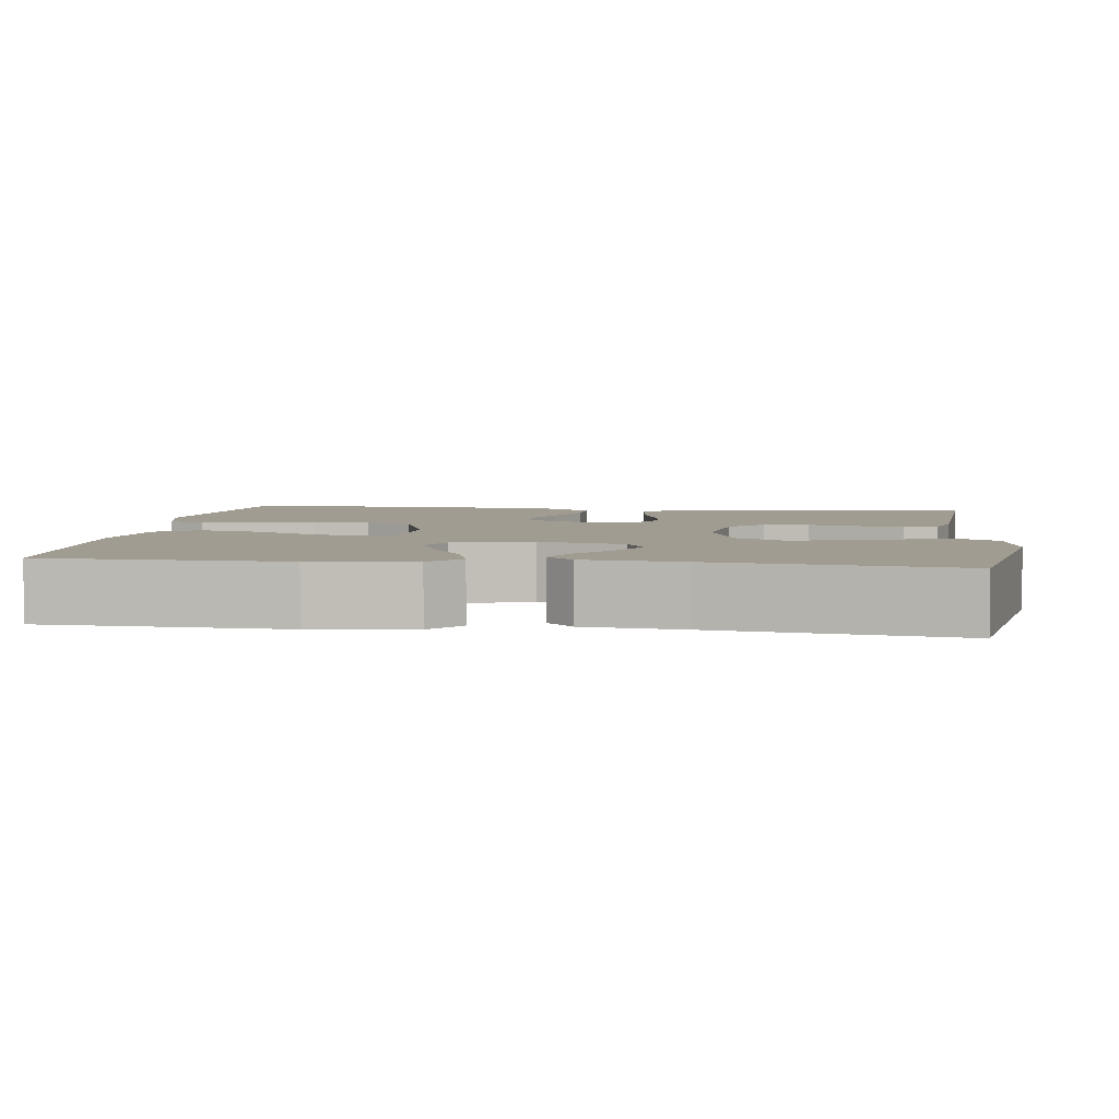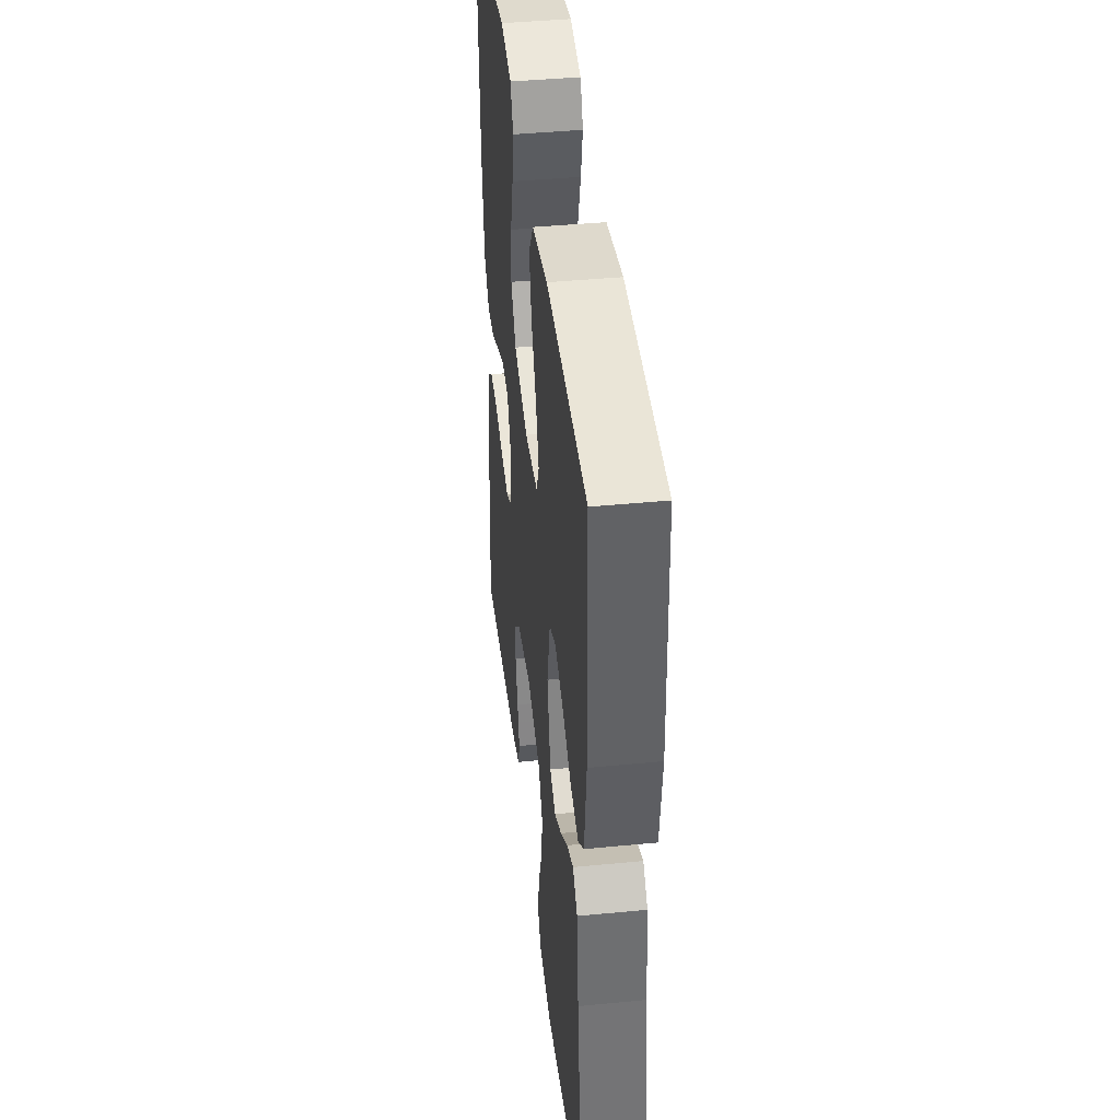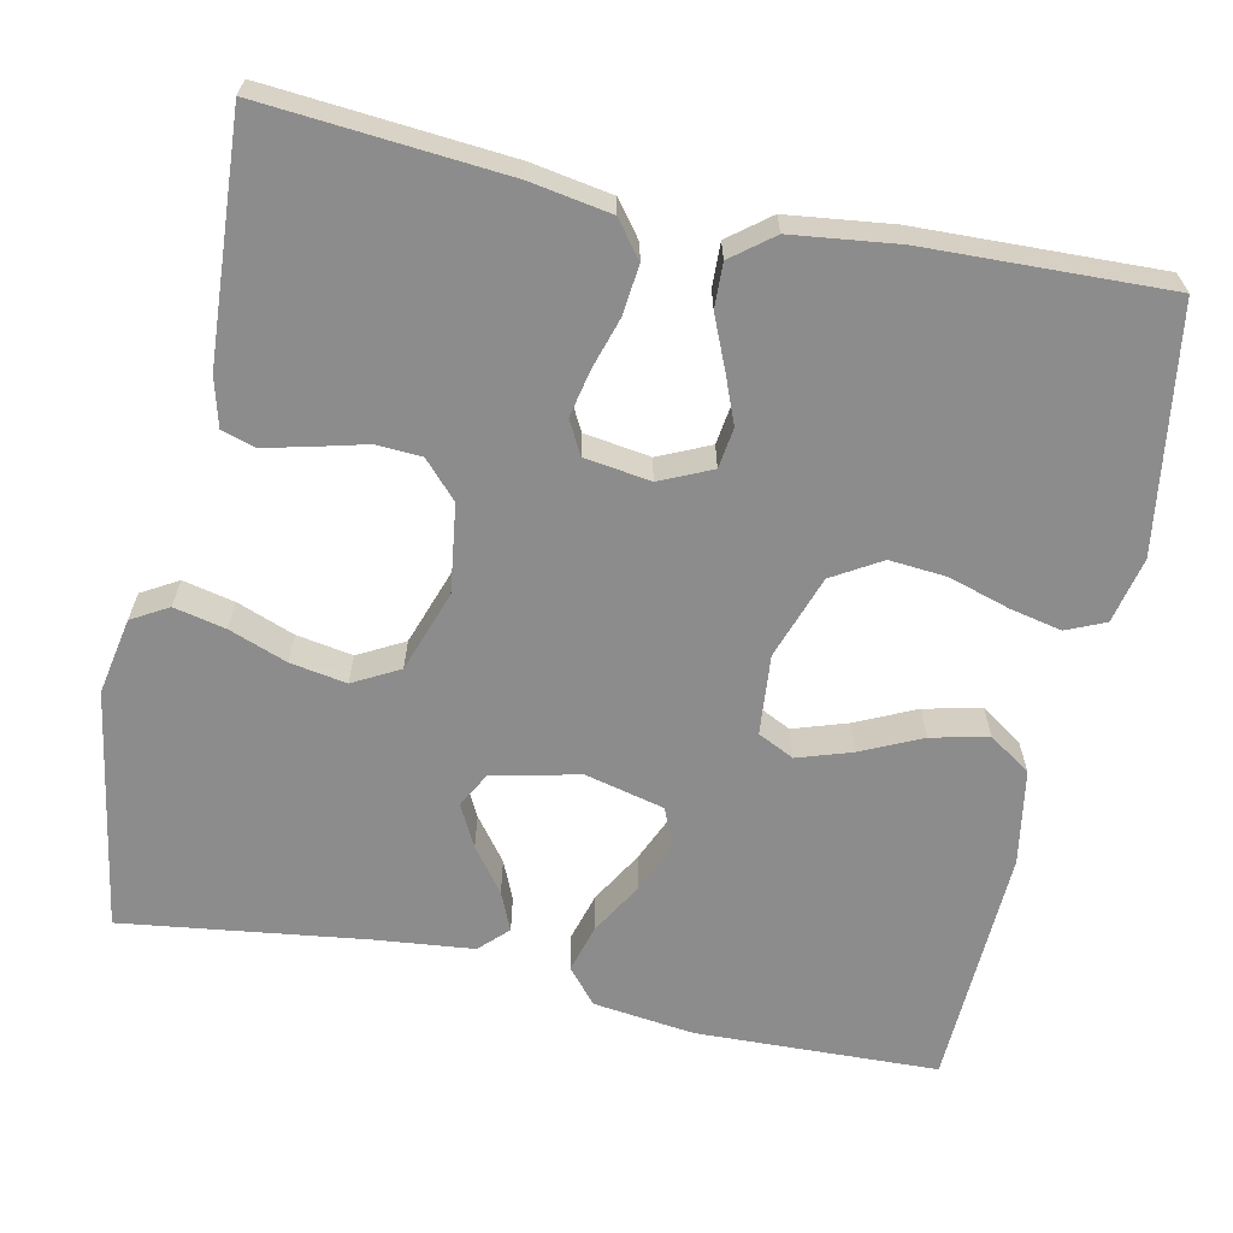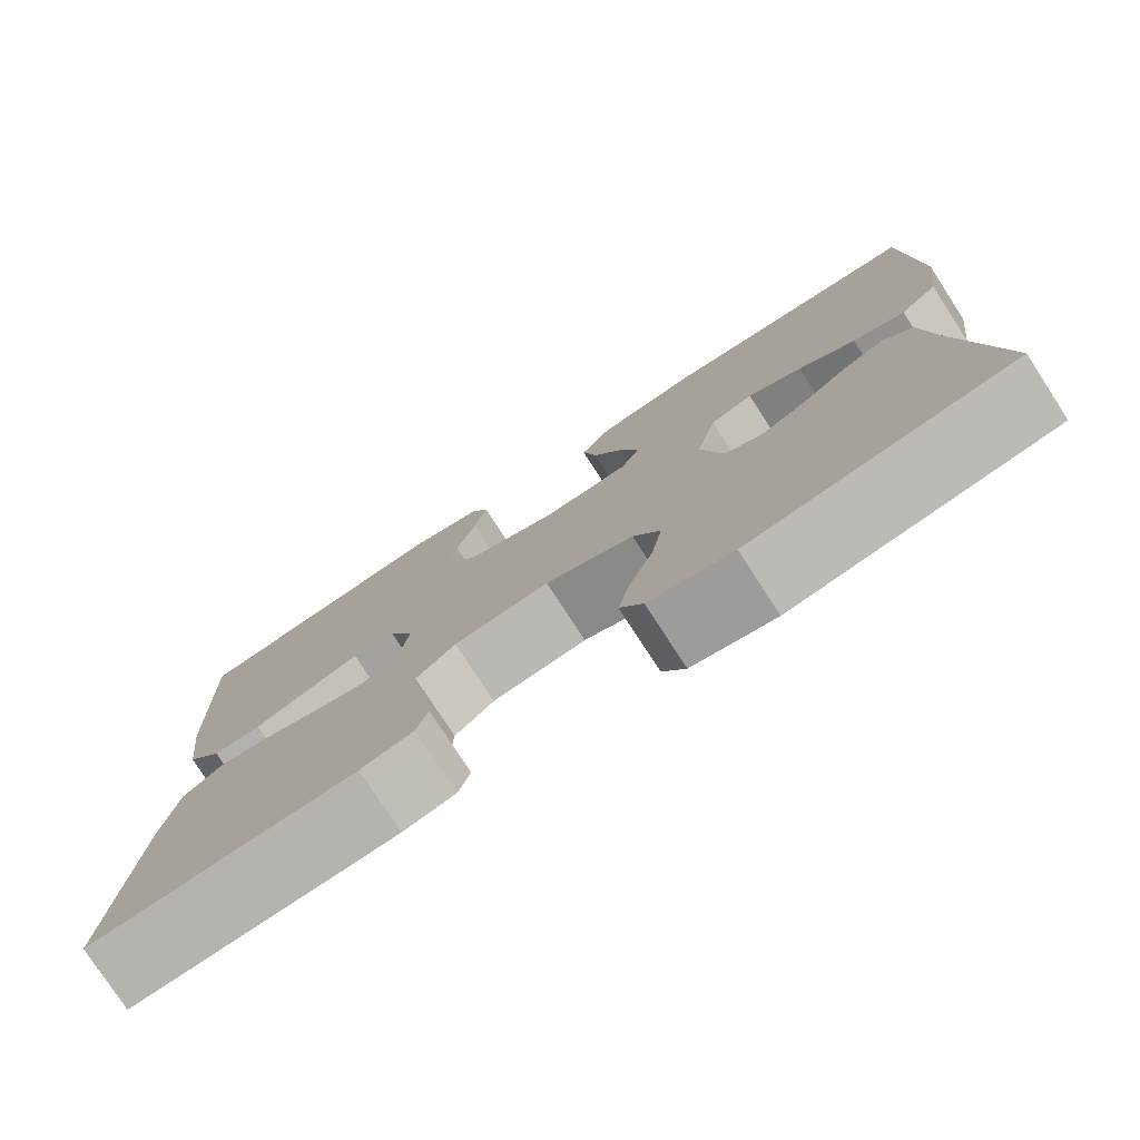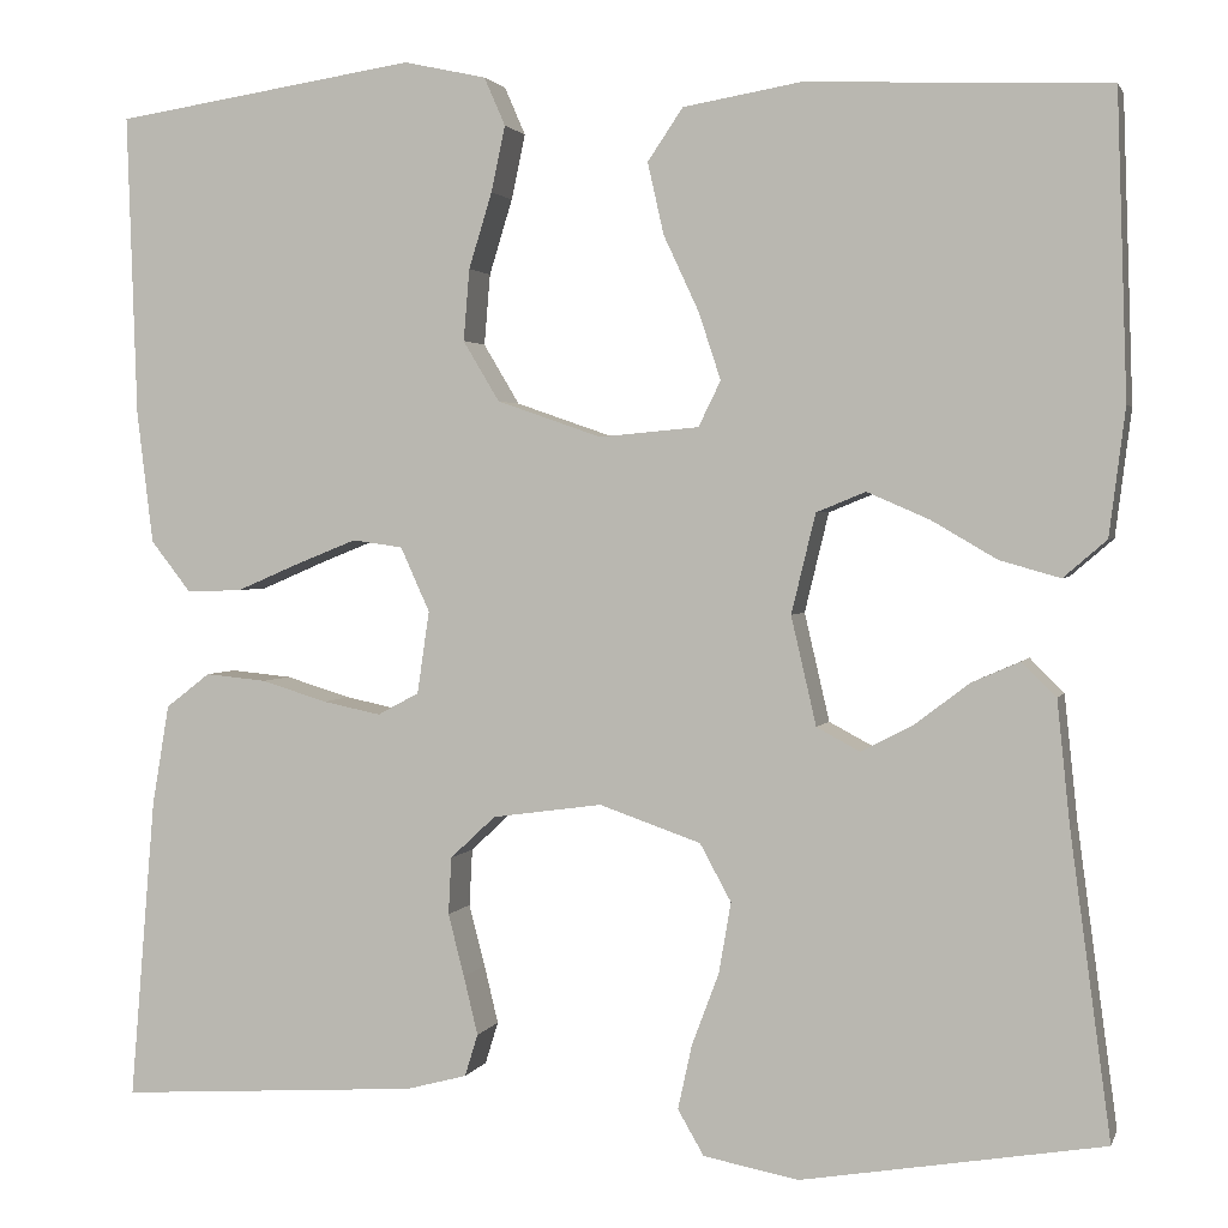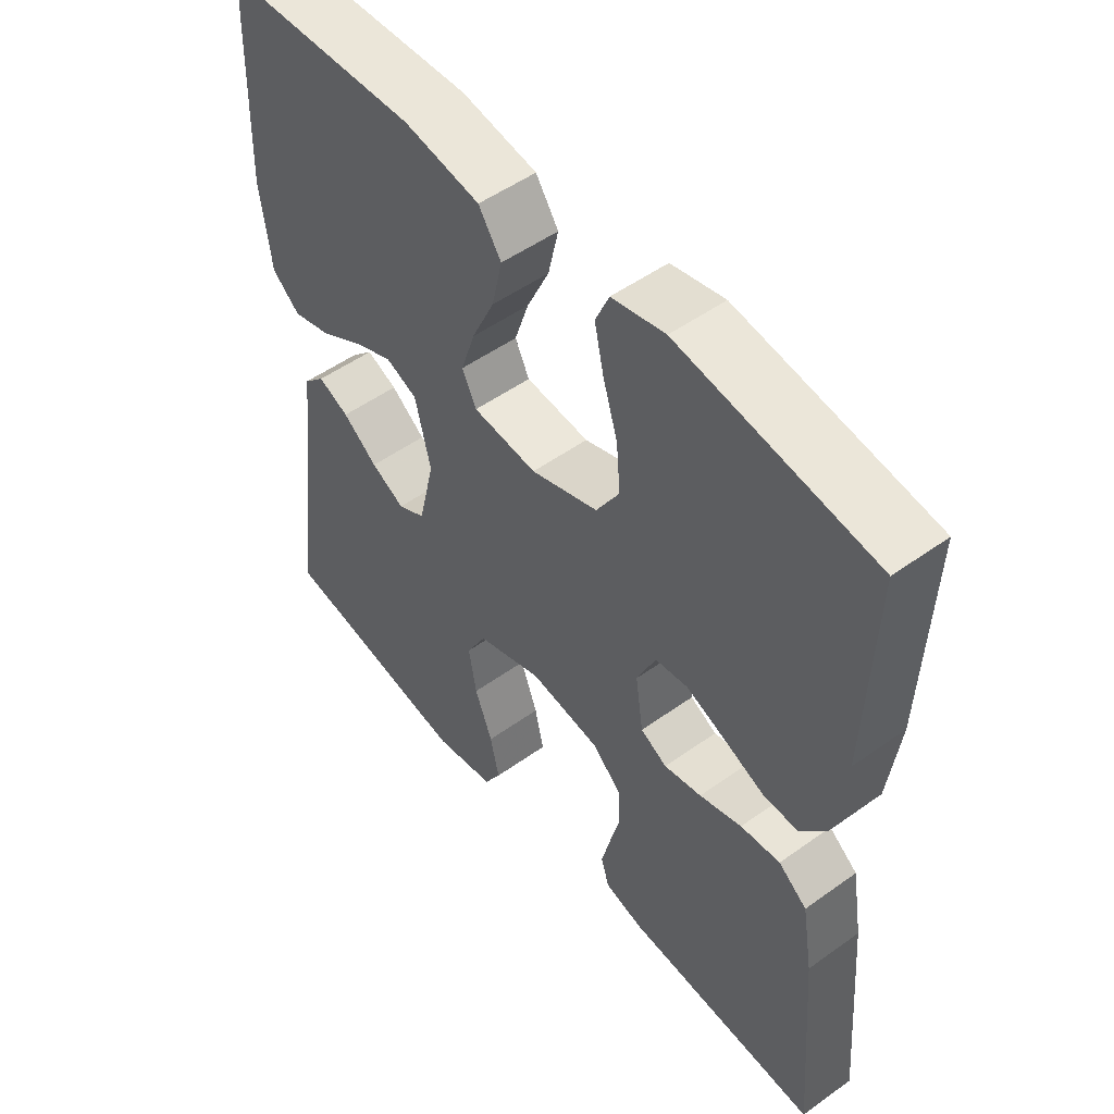
<metadata>
{"format":"obj","ext":"obj","renderer":"f3d","projection":"perspective","resolution":1024,"background":"white","views":[{"elev":4.5,"azim":97.6,"up":"+Y"},{"elev":41.8,"azim":83.3,"up":"+Z"},{"elev":-64.3,"azim":-102.0,"up":"+Y"},{"elev":-77.9,"azim":33.0,"up":"+Z"},{"elev":2.1,"azim":14.6,"up":"+Z"},{"elev":51.5,"azim":-127.9,"up":"+Z"}]}
</metadata>
<code>
v 0.5 0.07 0.5
v 0.51 0.07 0.2
v 0.494 0.07 0.074
v 0.451 0.07 0.037
v 0.391 0.07 0.054
v 0.326 0.07 0.092
v 0.264 0.07 0.119
v 0.215 0.07 0.099
v 0.191 0.07 0
v 0.216 0.07 -0.108
v 0.259 0.07 -0.131
v 0.311 0.07 -0.104
v 0.365 0.07 -0.063
v 0.413 0.07 -0.042
v 0.447 0.07 -0.076
v 0.46 0.07 -0.2
v 0.5 0.07 -0.5
v 0.2 0.07 -0.55
v 0.105 0.07 -0.532
v 0.079 0.07 -0.487
v 0.093 0.07 -0.423
v 0.12 0.07 -0.351
v 0.132 0.07 -0.281
v 0.101 0.07 -0.224
v 0 0.07 -0.189
v -0.109 0.07 -0.204
v -0.154 0.07 -0.246
v -0.157 0.07 -0.303
v -0.141 0.07 -0.365
v -0.127 0.07 -0.423
v -0.14 0.07 -0.465
v -0.2 0.07 -0.481
v -0.5 0.07 -0.5
v -0.475 0.07 -0.2
v -0.458 0.07 -0.1
v -0.414 0.07 -0.066
v -0.353 0.07 -0.072
v -0.288 0.07 -0.092
v -0.23 0.07 -0.104
v -0.189 0.07 -0.082
v -0.177 0.07 0
v -0.206 0.07 0.064
v -0.256 0.07 0.071
v -0.316 0.07 0.047
v -0.379 0.07 0.02
v -0.434 0.07 0.018
v -0.474 0.07 0.069
v -0.49 0.07 0.2
v -0.5 0.07 0.5
v -0.2 0.07 0.546
v -0.118 0.07 0.528
v -0.097 0.07 0.48
v -0.111 0.07 0.415
v -0.134 0.07 0.34
v -0.14 0.07 0.269
v -0.104 0.07 0.209
v 0 0.07 0.173
v 0.099 0.07 0.182
v 0.121 0.07 0.227
v 0.099 0.07 0.294
v 0.064 0.07 0.369
v 0.048 0.07 0.44
v 0.083 0.07 0.492
v 0.2 0.07 0.512
v 0.5 0 0.5
v 0.51 0 0.2
v 0.494 0 0.074
v 0.451 0 0.037
v 0.391 0 0.054
v 0.326 0 0.092
v 0.264 0 0.119
v 0.215 0 0.099
v 0.191 0 0
v 0.216 0 -0.108
v 0.259 0 -0.131
v 0.311 0 -0.104
v 0.365 0 -0.063
v 0.413 0 -0.042
v 0.447 0 -0.076
v 0.46 0 -0.2
v 0.5 0 -0.5
v 0.2 0 -0.55
v 0.105 0 -0.532
v 0.079 0 -0.487
v 0.093 0 -0.423
v 0.12 0 -0.351
v 0.132 0 -0.281
v 0.101 0 -0.224
v 0 0 -0.189
v -0.109 0 -0.204
v -0.154 0 -0.246
v -0.157 0 -0.303
v -0.141 0 -0.365
v -0.127 0 -0.423
v -0.14 0 -0.465
v -0.2 0 -0.481
v -0.5 0 -0.5
v -0.475 0 -0.2
v -0.458 0 -0.1
v -0.414 0 -0.066
v -0.353 0 -0.072
v -0.288 0 -0.092
v -0.23 0 -0.104
v -0.189 0 -0.082
v -0.177 0 0
v -0.206 0 0.064
v -0.256 0 0.071
v -0.316 0 0.047
v -0.379 0 0.02
v -0.434 0 0.018
v -0.474 0 0.069
v -0.49 0 0.2
v -0.5 0 0.5
v -0.2 0 0.546
v -0.118 0 0.528
v -0.097 0 0.48
v -0.111 0 0.415
v -0.134 0 0.34
v -0.14 0 0.269
v -0.104 0 0.209
v 0 0 0.173
v 0.099 0 0.182
v 0.121 0 0.227
v 0.099 0 0.294
v 0.064 0 0.369
v 0.048 0 0.44
v 0.083 0 0.492
v 0.2 0 0.512
f 4 5 6
f 3 4 6
f 2 3 6
f 1 2 6
f 64 1 6
f 63 64 6
f 62 63 6
f 61 62 6
f 60 61 6
f 59 60 6 7
f 58 59 7 8
f 57 58 8 9
f 56 57 9 10
f 52 53 54
f 51 52 54
f 50 51 54
f 49 50 54
f 48 49 54
f 47 48 54
f 46 47 54
f 45 46 54
f 44 45 54
f 43 44 54 55
f 42 43 55 56
f 36 37 38
f 35 36 38
f 34 35 38
f 33 34 38
f 32 33 38
f 31 32 38
f 30 31 38
f 29 30 38
f 28 29 38
f 27 28 38 39
f 26 27 39 40
f 20 21 22
f 19 20 22
f 18 19 22
f 17 18 22
f 16 17 22
f 16 22 23
f 15 16 23
f 14 15 23
f 13 14 23
f 12 13 23
f 11 12 23 24
f 41 42 56 10
f 41 10 11
f 40 41 11
f 26 40 11
f 25 26 11
f 11 24 25
f 70 69 68
f 70 68 67
f 70 67 66
f 70 66 65
f 70 65 128
f 70 128 127
f 70 127 126
f 70 126 125
f 70 125 124
f 71 70 124 123
f 72 71 123 122
f 73 72 122 121
f 74 73 121 120
f 118 117 116
f 118 116 115
f 118 115 114
f 118 114 113
f 118 113 112
f 118 112 111
f 118 111 110
f 118 110 109
f 118 109 108
f 119 118 108 107
f 120 119 107 106
f 102 101 100
f 102 100 99
f 102 99 98
f 102 98 97
f 102 97 96
f 102 96 95
f 102 95 94
f 102 94 93
f 102 93 92
f 103 102 92 91
f 104 103 91 90
f 86 85 84
f 86 84 83
f 86 83 82
f 86 82 81
f 86 81 80
f 87 86 80
f 87 80 79
f 87 79 78
f 87 78 77
f 87 77 76
f 88 87 76 75
f 74 120 106 105
f 75 74 105
f 75 105 104
f 75 104 90
f 75 90 89
f 89 88 75
f 1 65 66 2
f 2 66 67 3
f 3 67 68 4
f 4 68 69 5
f 5 69 70 6
f 6 70 71 7
f 7 71 72 8
f 8 72 73 9
f 9 73 74 10
f 10 74 75 11
f 11 75 76 12
f 12 76 77 13
f 13 77 78 14
f 14 78 79 15
f 15 79 80 16
f 16 80 81 17
f 17 81 82 18
f 18 82 83 19
f 19 83 84 20
f 20 84 85 21
f 21 85 86 22
f 22 86 87 23
f 23 87 88 24
f 24 88 89 25
f 25 89 90 26
f 26 90 91 27
f 27 91 92 28
f 28 92 93 29
f 29 93 94 30
f 30 94 95 31
f 31 95 96 32
f 32 96 97 33
f 33 97 98 34
f 34 98 99 35
f 35 99 100 36
f 36 100 101 37
f 37 101 102 38
f 38 102 103 39
f 39 103 104 40
f 40 104 105 41
f 41 105 106 42
f 42 106 107 43
f 43 107 108 44
f 44 108 109 45
f 45 109 110 46
f 46 110 111 47
f 47 111 112 48
f 48 112 113 49
f 49 113 114 50
f 50 114 115 51
f 51 115 116 52
f 52 116 117 53
f 53 117 118 54
f 54 118 119 55
f 55 119 120 56
f 56 120 121 57
f 57 121 122 58
f 58 122 123 59
f 59 123 124 60
f 60 124 125 61
f 61 125 126 62
f 62 126 127 63
f 63 127 128 64
f 64 128 65 1

</code>
